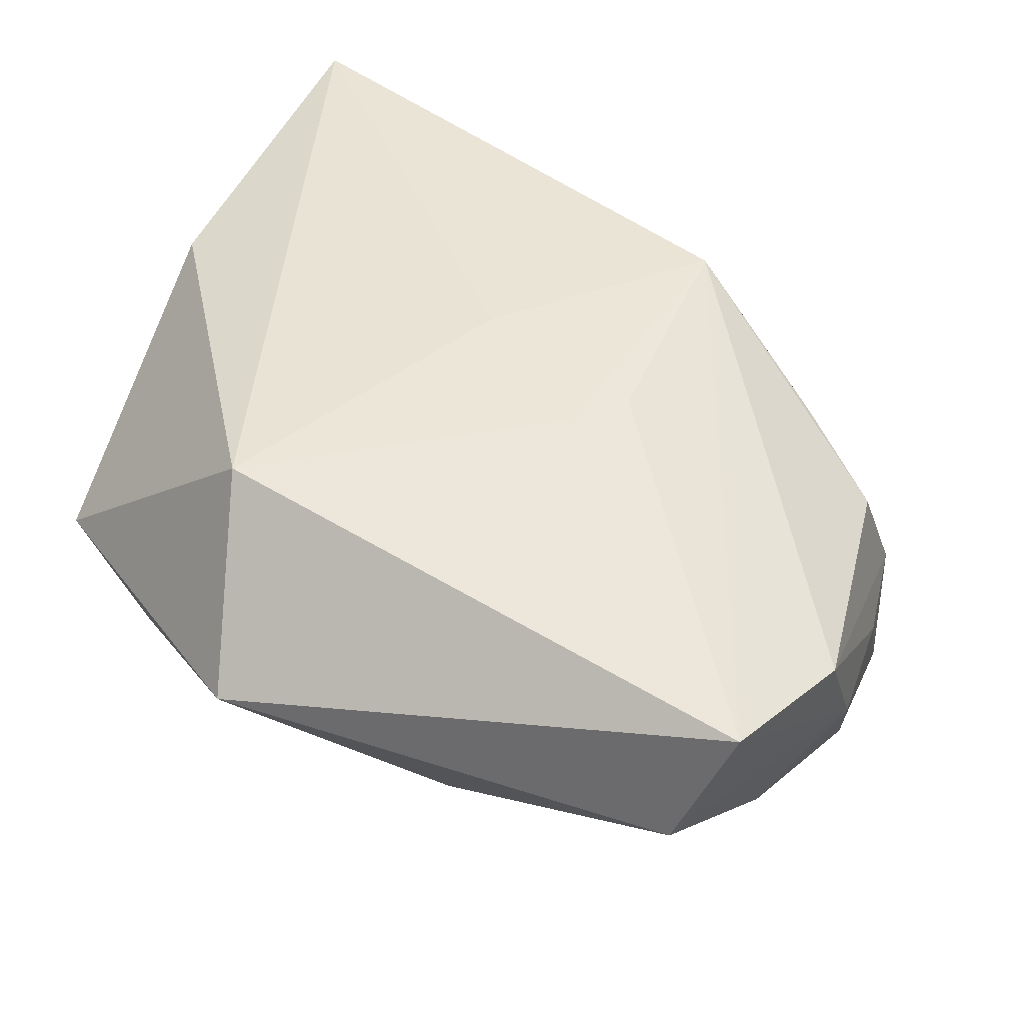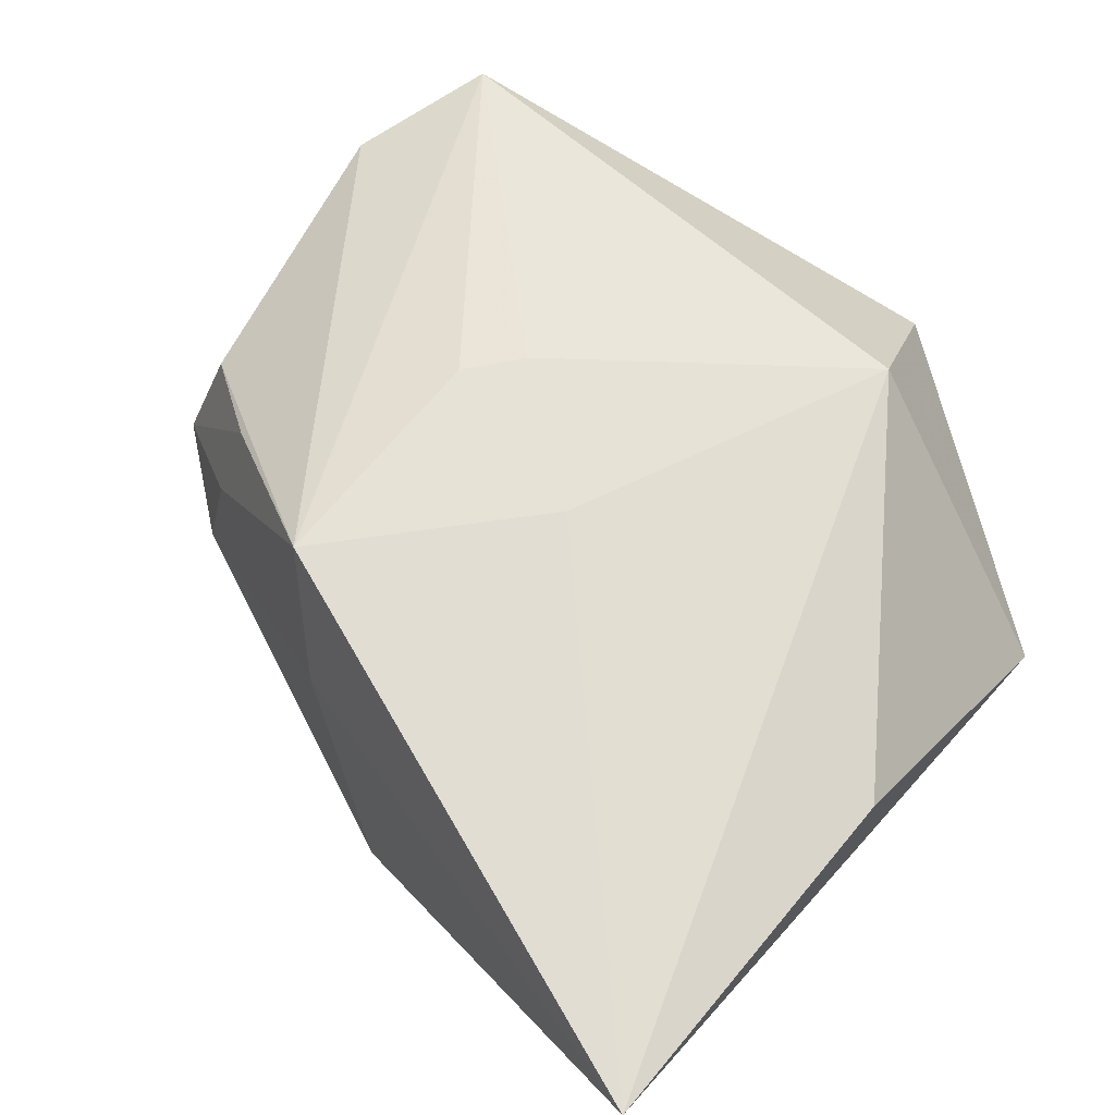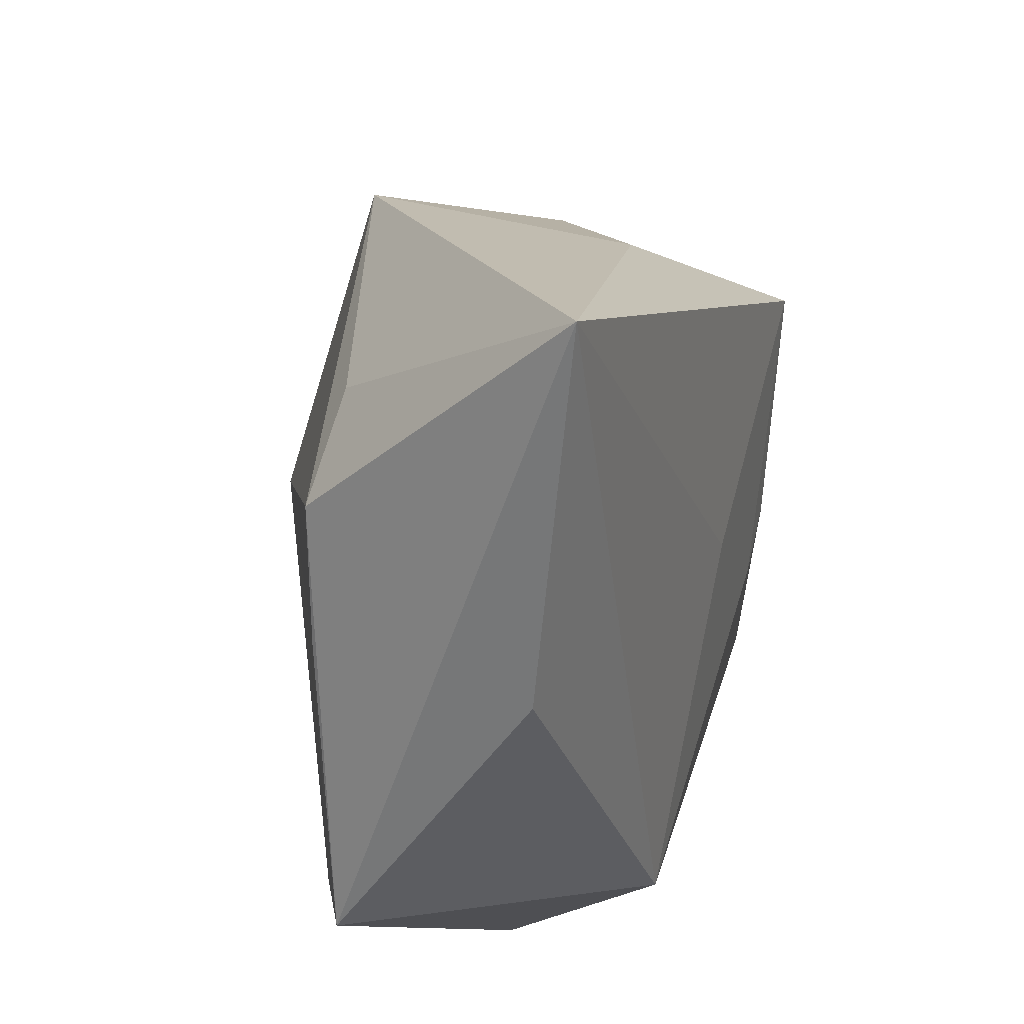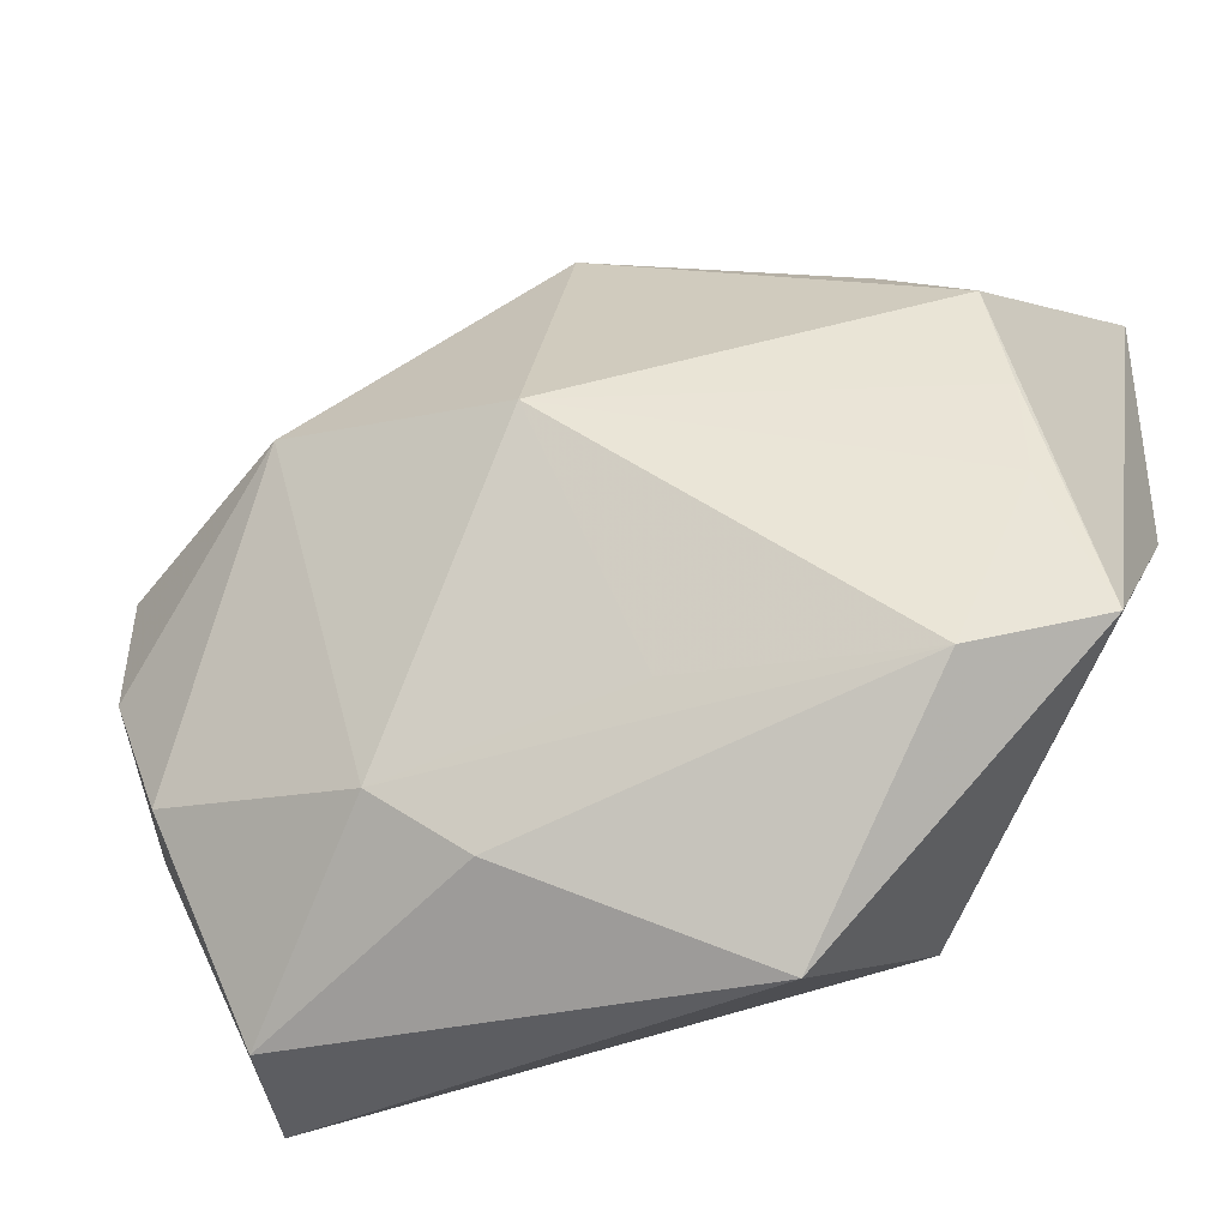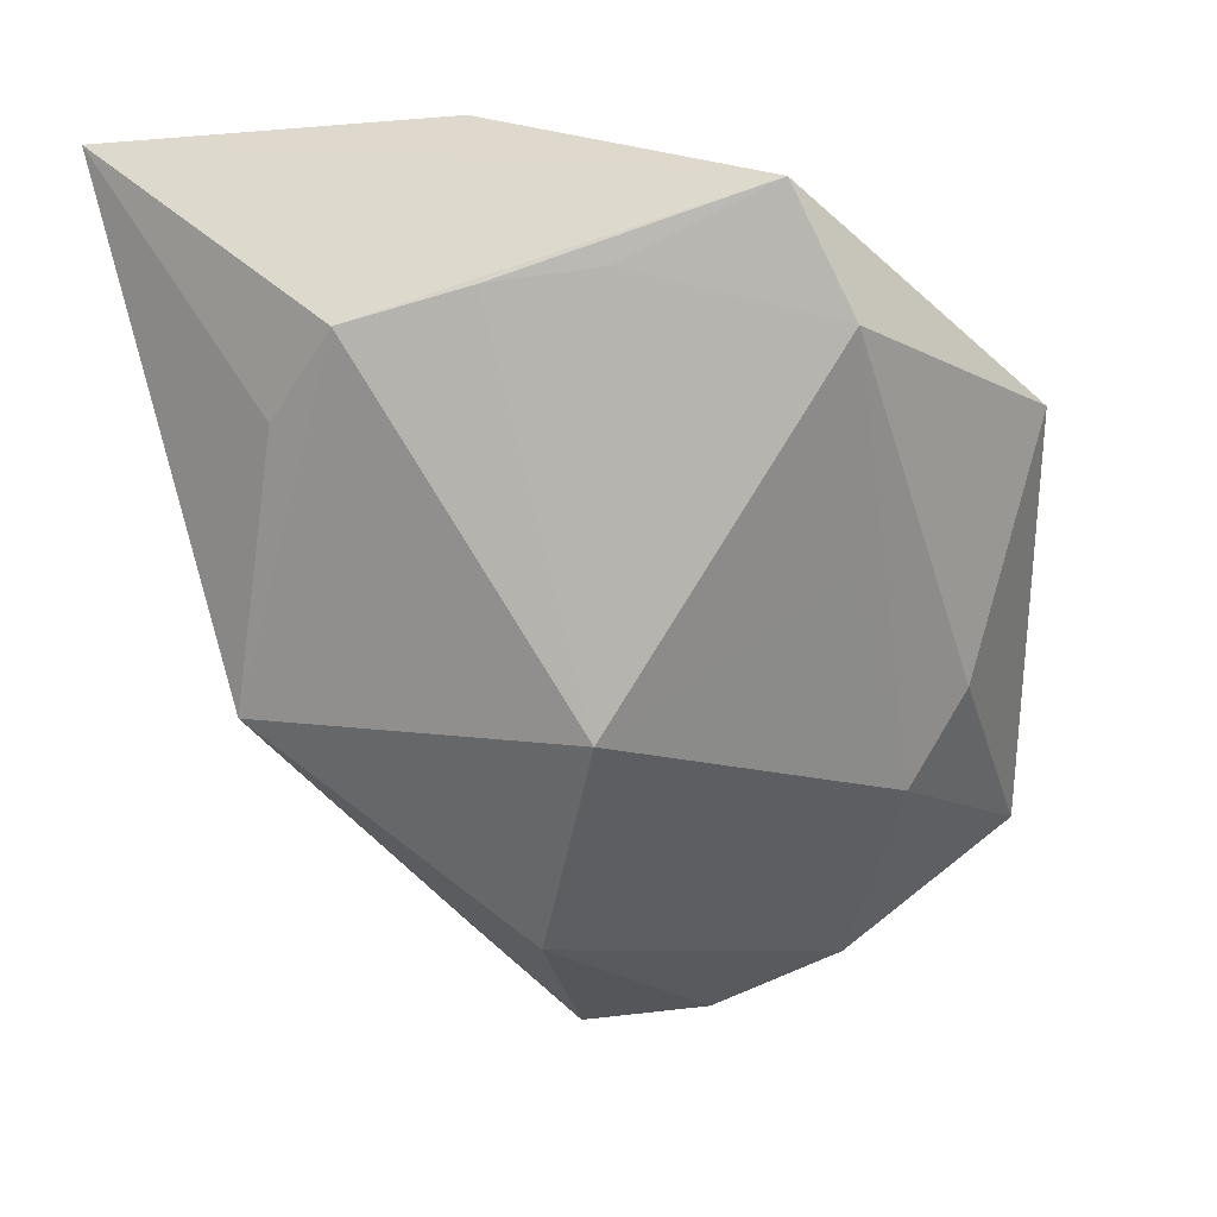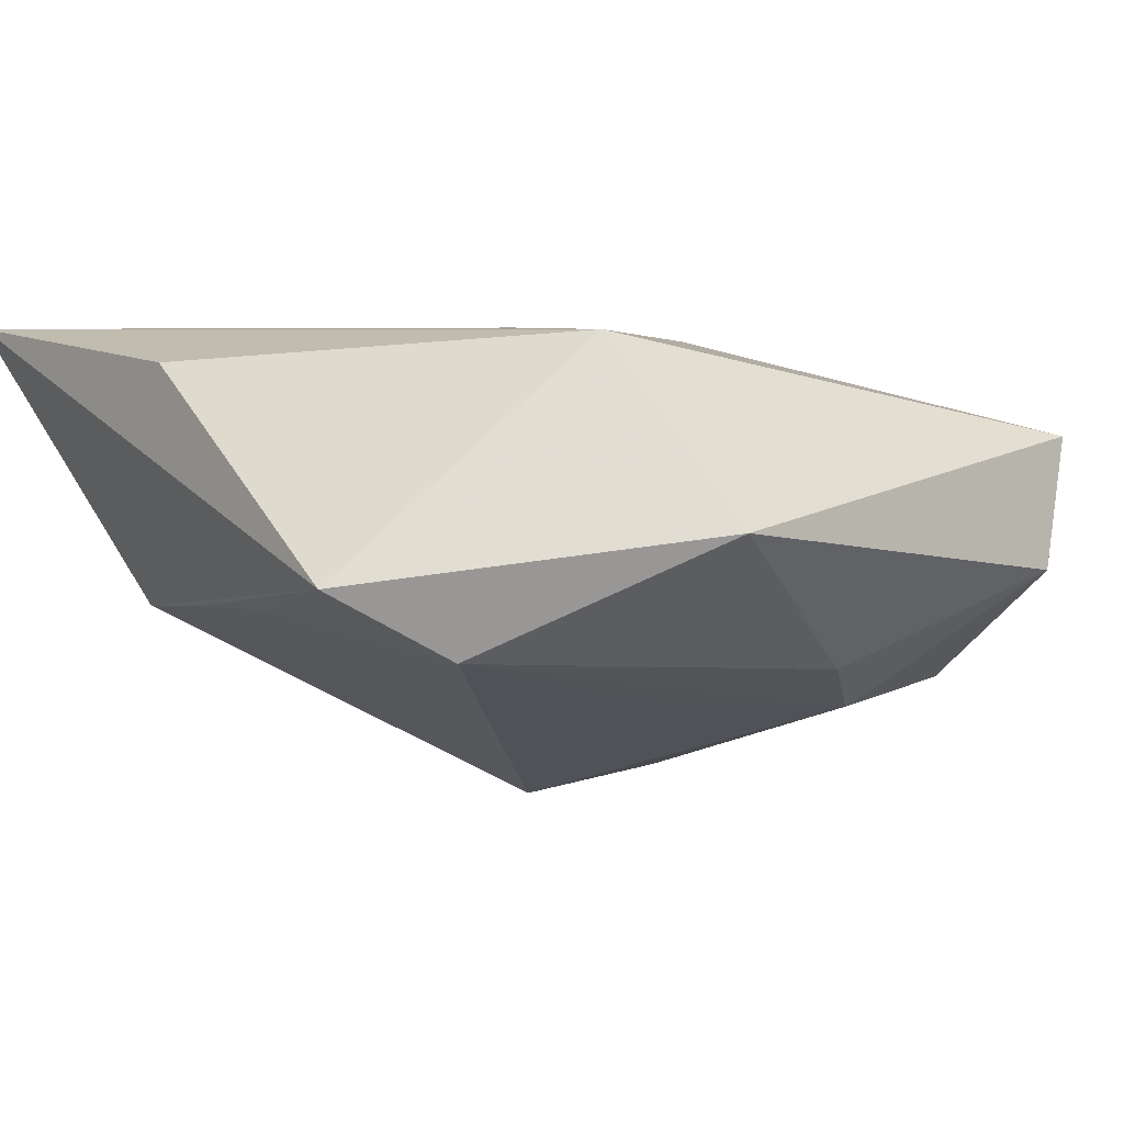
<metadata>
{"format":"obj","ext":"obj","renderer":"f3d","projection":"perspective","resolution":1024,"background":"white","views":[{"elev":42.5,"azim":24.3,"up":"+Z"},{"elev":68.3,"azim":-139.8,"up":"+Z"},{"elev":27.9,"azim":-66.9,"up":"+Y"},{"elev":-48.6,"azim":-151.7,"up":"+Y"},{"elev":-50.6,"azim":-81.0,"up":"+Z"},{"elev":4.1,"azim":-37.9,"up":"+Z"}]}
</metadata>
<code>
v 0.03338 -0.01479 -0.01442
v 0.007998 0.02559 0.005297
v 0.03754 -0.002568 -0.01537
v -0.02406 0.02342 -0.006553
v -0.01444 -0.02435 0.01722
v -0.03331 -0.004662 -0.005273
v 0.0293 0.018 -0.009701
v -0.03341 0.005234 -0.005479
v 0.03472 0.00837 0.004591
v 0.03034 -0.03096 -0.003302
v -0.00708 -0.01978 -0.01283
v 0.01896 0.009095 -0.02423
v 0.03504 -0.02846 0.008314
v 0.02673 0.01346 0.009193
v -0.0023 0.001353 -0.02393
v -0.02717 -0.02265 -0.00831
v 0.007763 -0.02804 -0.01074
v -0.00219 0.003574 0.01803
v 0.02763 0.01659 0.001076
v -0.03198 0.01674 -0.00635
v 0.03842 0.001802 -0.004928
v 0.0136 -0.0009254 0.01664
v -0.01032 -0.03693 0.001715
v 0.01287 0.02051 0.01803
v 0.03647 0.01209 -0.004899
v -0.03714 -0.01872 -0.002369
v -0.03714 0.03851 0.01803
v 0.03738 0.008944 -0.01554
v -0.03667 0.006236 0.01473
v -0.001644 0.03058 -0.01476
v 0.01458 -0.02205 -0.015
v 0.009874 -0.00551 0.01678
v 0.03946 -0.009326 -0.004832
v 0.03929 -0.01596 0.006769
f 23 5 26
f 24 27 18
f 27 5 18
f 13 5 23
f 24 22 13
f 20 30 15
f 20 26 27
f 29 5 27
f 27 26 29
f 29 26 5
f 23 26 16
f 2 27 24
f 2 30 27
f 15 30 12
f 30 28 12
f 12 31 15
f 3 28 33
f 3 12 28
f 23 16 17
f 17 16 31
f 5 13 32
f 32 13 22
f 32 22 24
f 24 18 32
f 32 18 5
f 27 30 4
f 4 20 27
f 30 20 4
f 15 31 11
f 11 16 15
f 31 16 11
f 26 20 8
f 8 20 15
f 10 17 31
f 33 13 10
f 10 13 23
f 23 17 10
f 33 28 21
f 28 25 21
f 7 28 30
f 7 25 28
f 19 25 7
f 30 2 7
f 24 19 7
f 7 2 24
f 24 13 34
f 34 21 25
f 34 13 33
f 33 21 34
f 6 16 26
f 26 8 6
f 15 16 6
f 6 8 15
f 1 10 31
f 31 12 1
f 12 3 1
f 1 3 33
f 33 10 1
f 24 34 9
f 9 34 25
f 24 9 14
f 14 9 25
f 14 19 24
f 14 25 19

</code>
